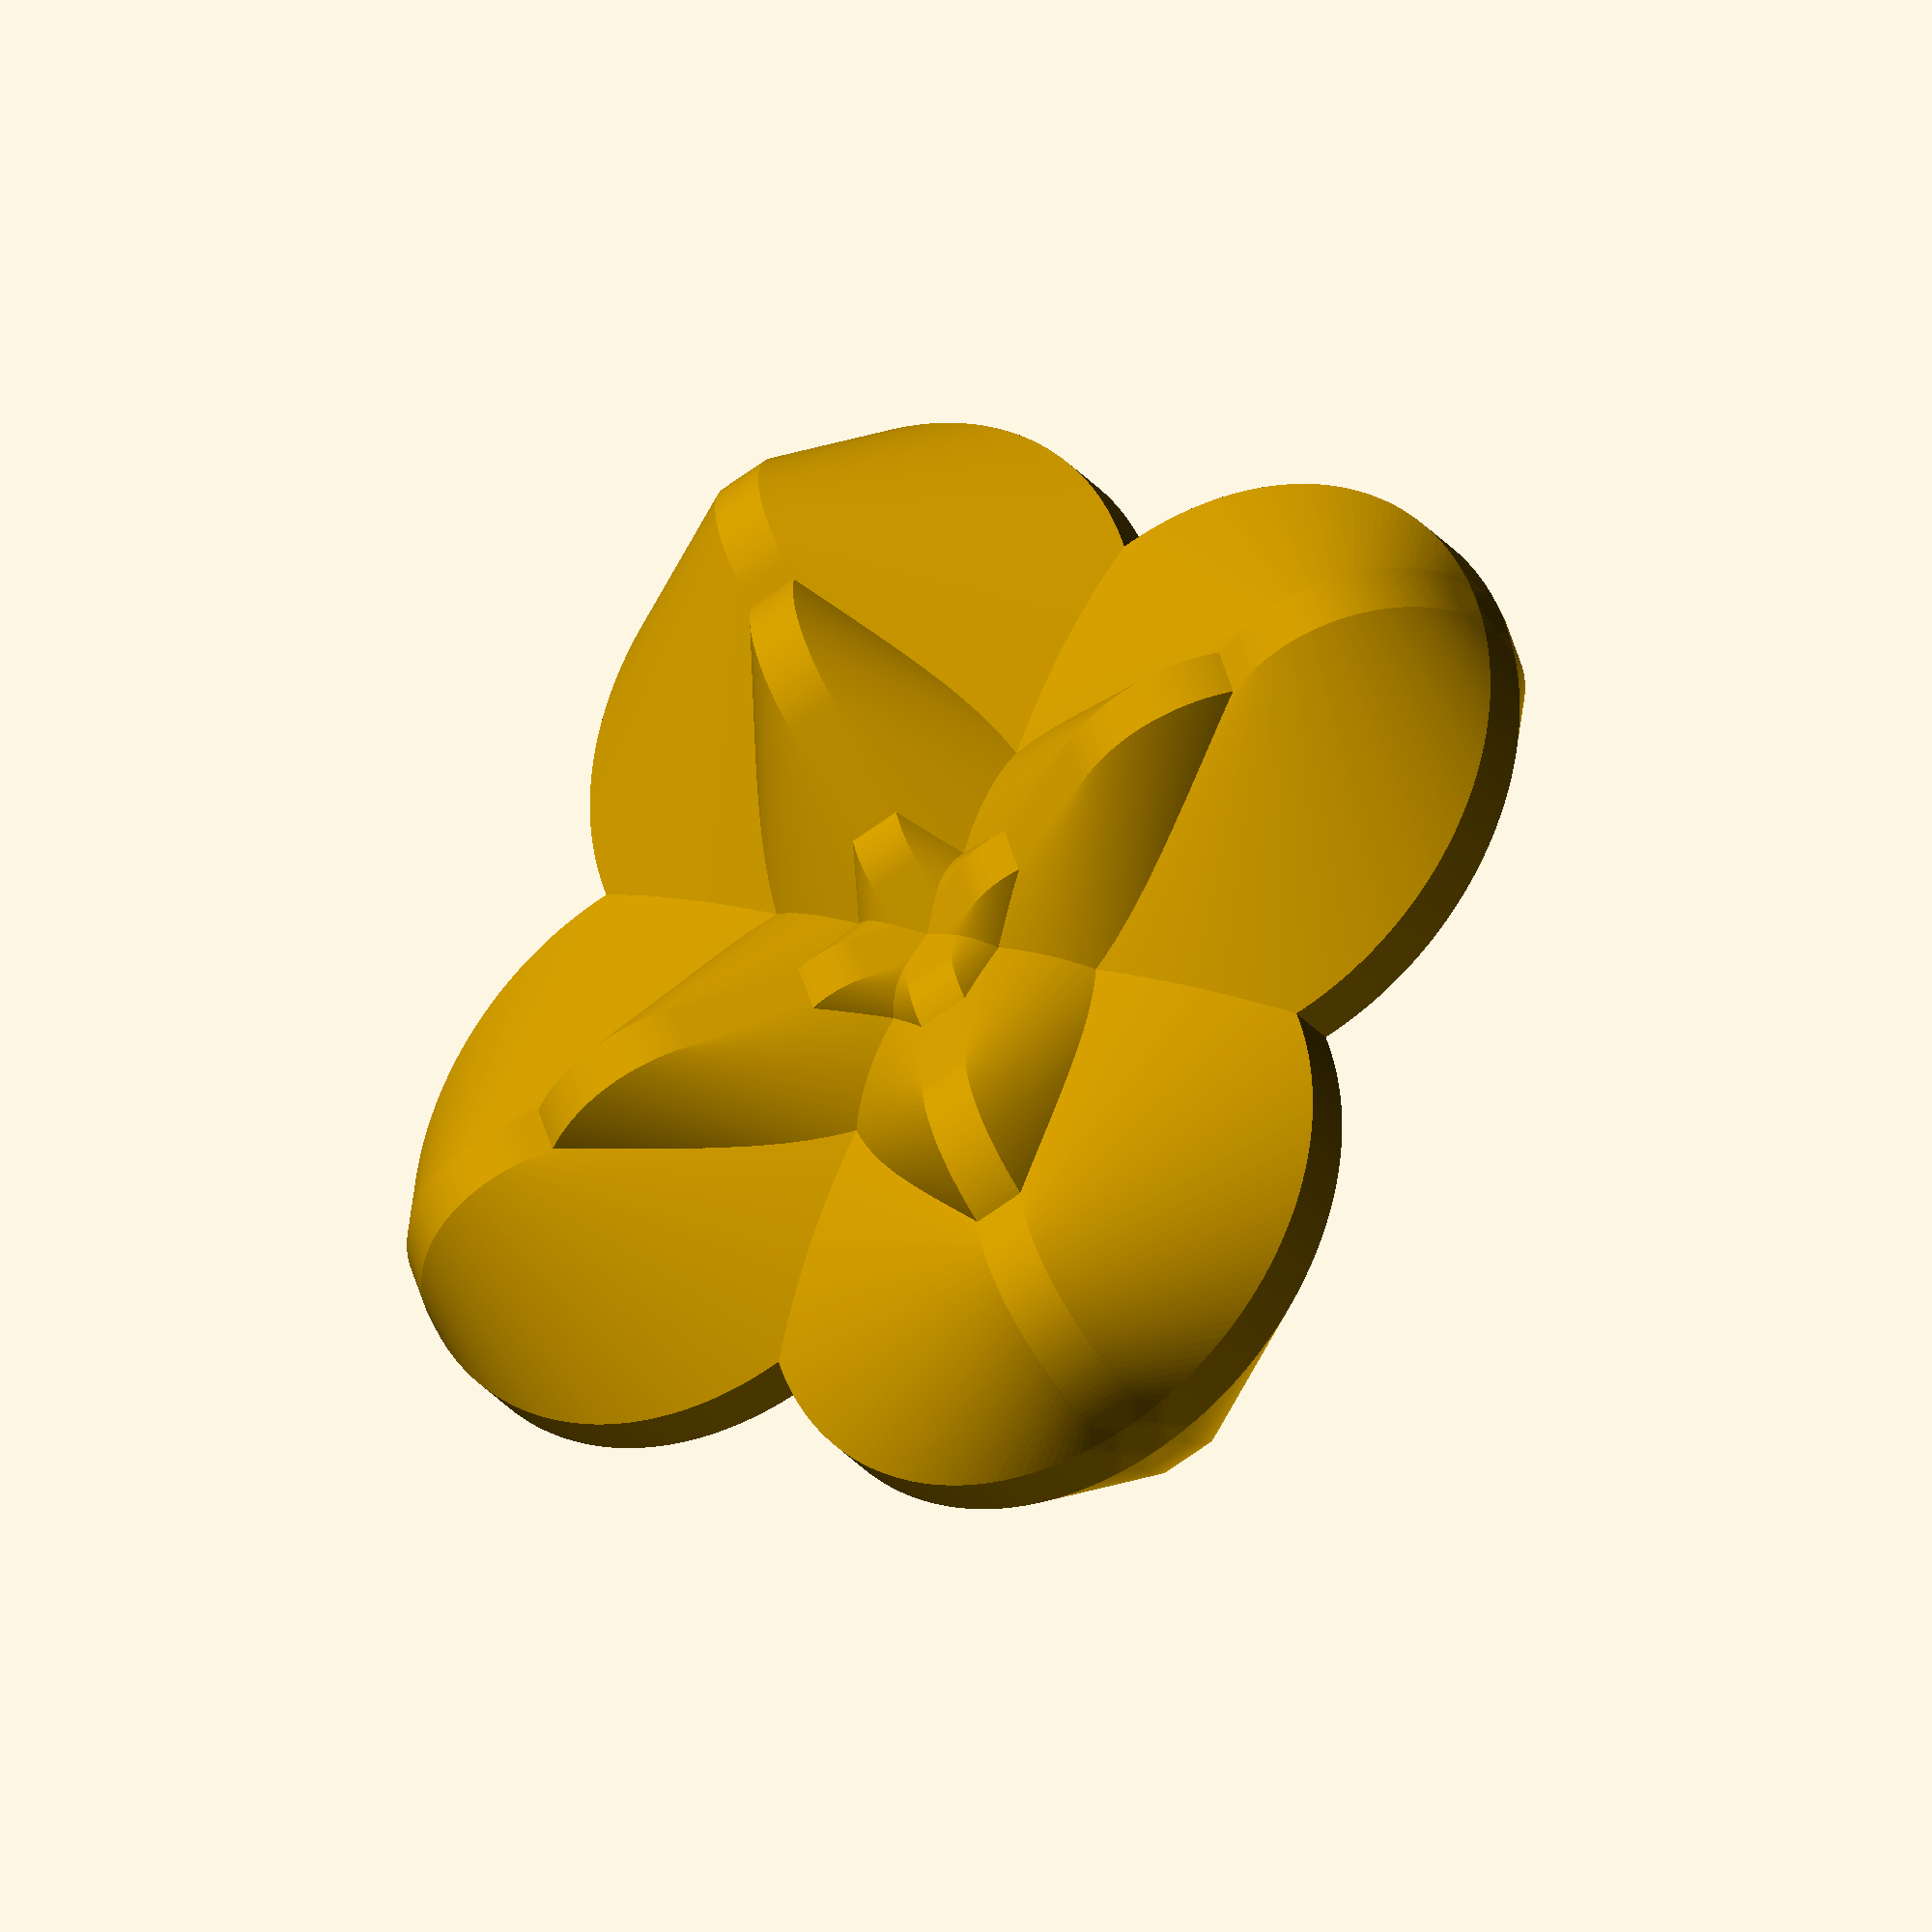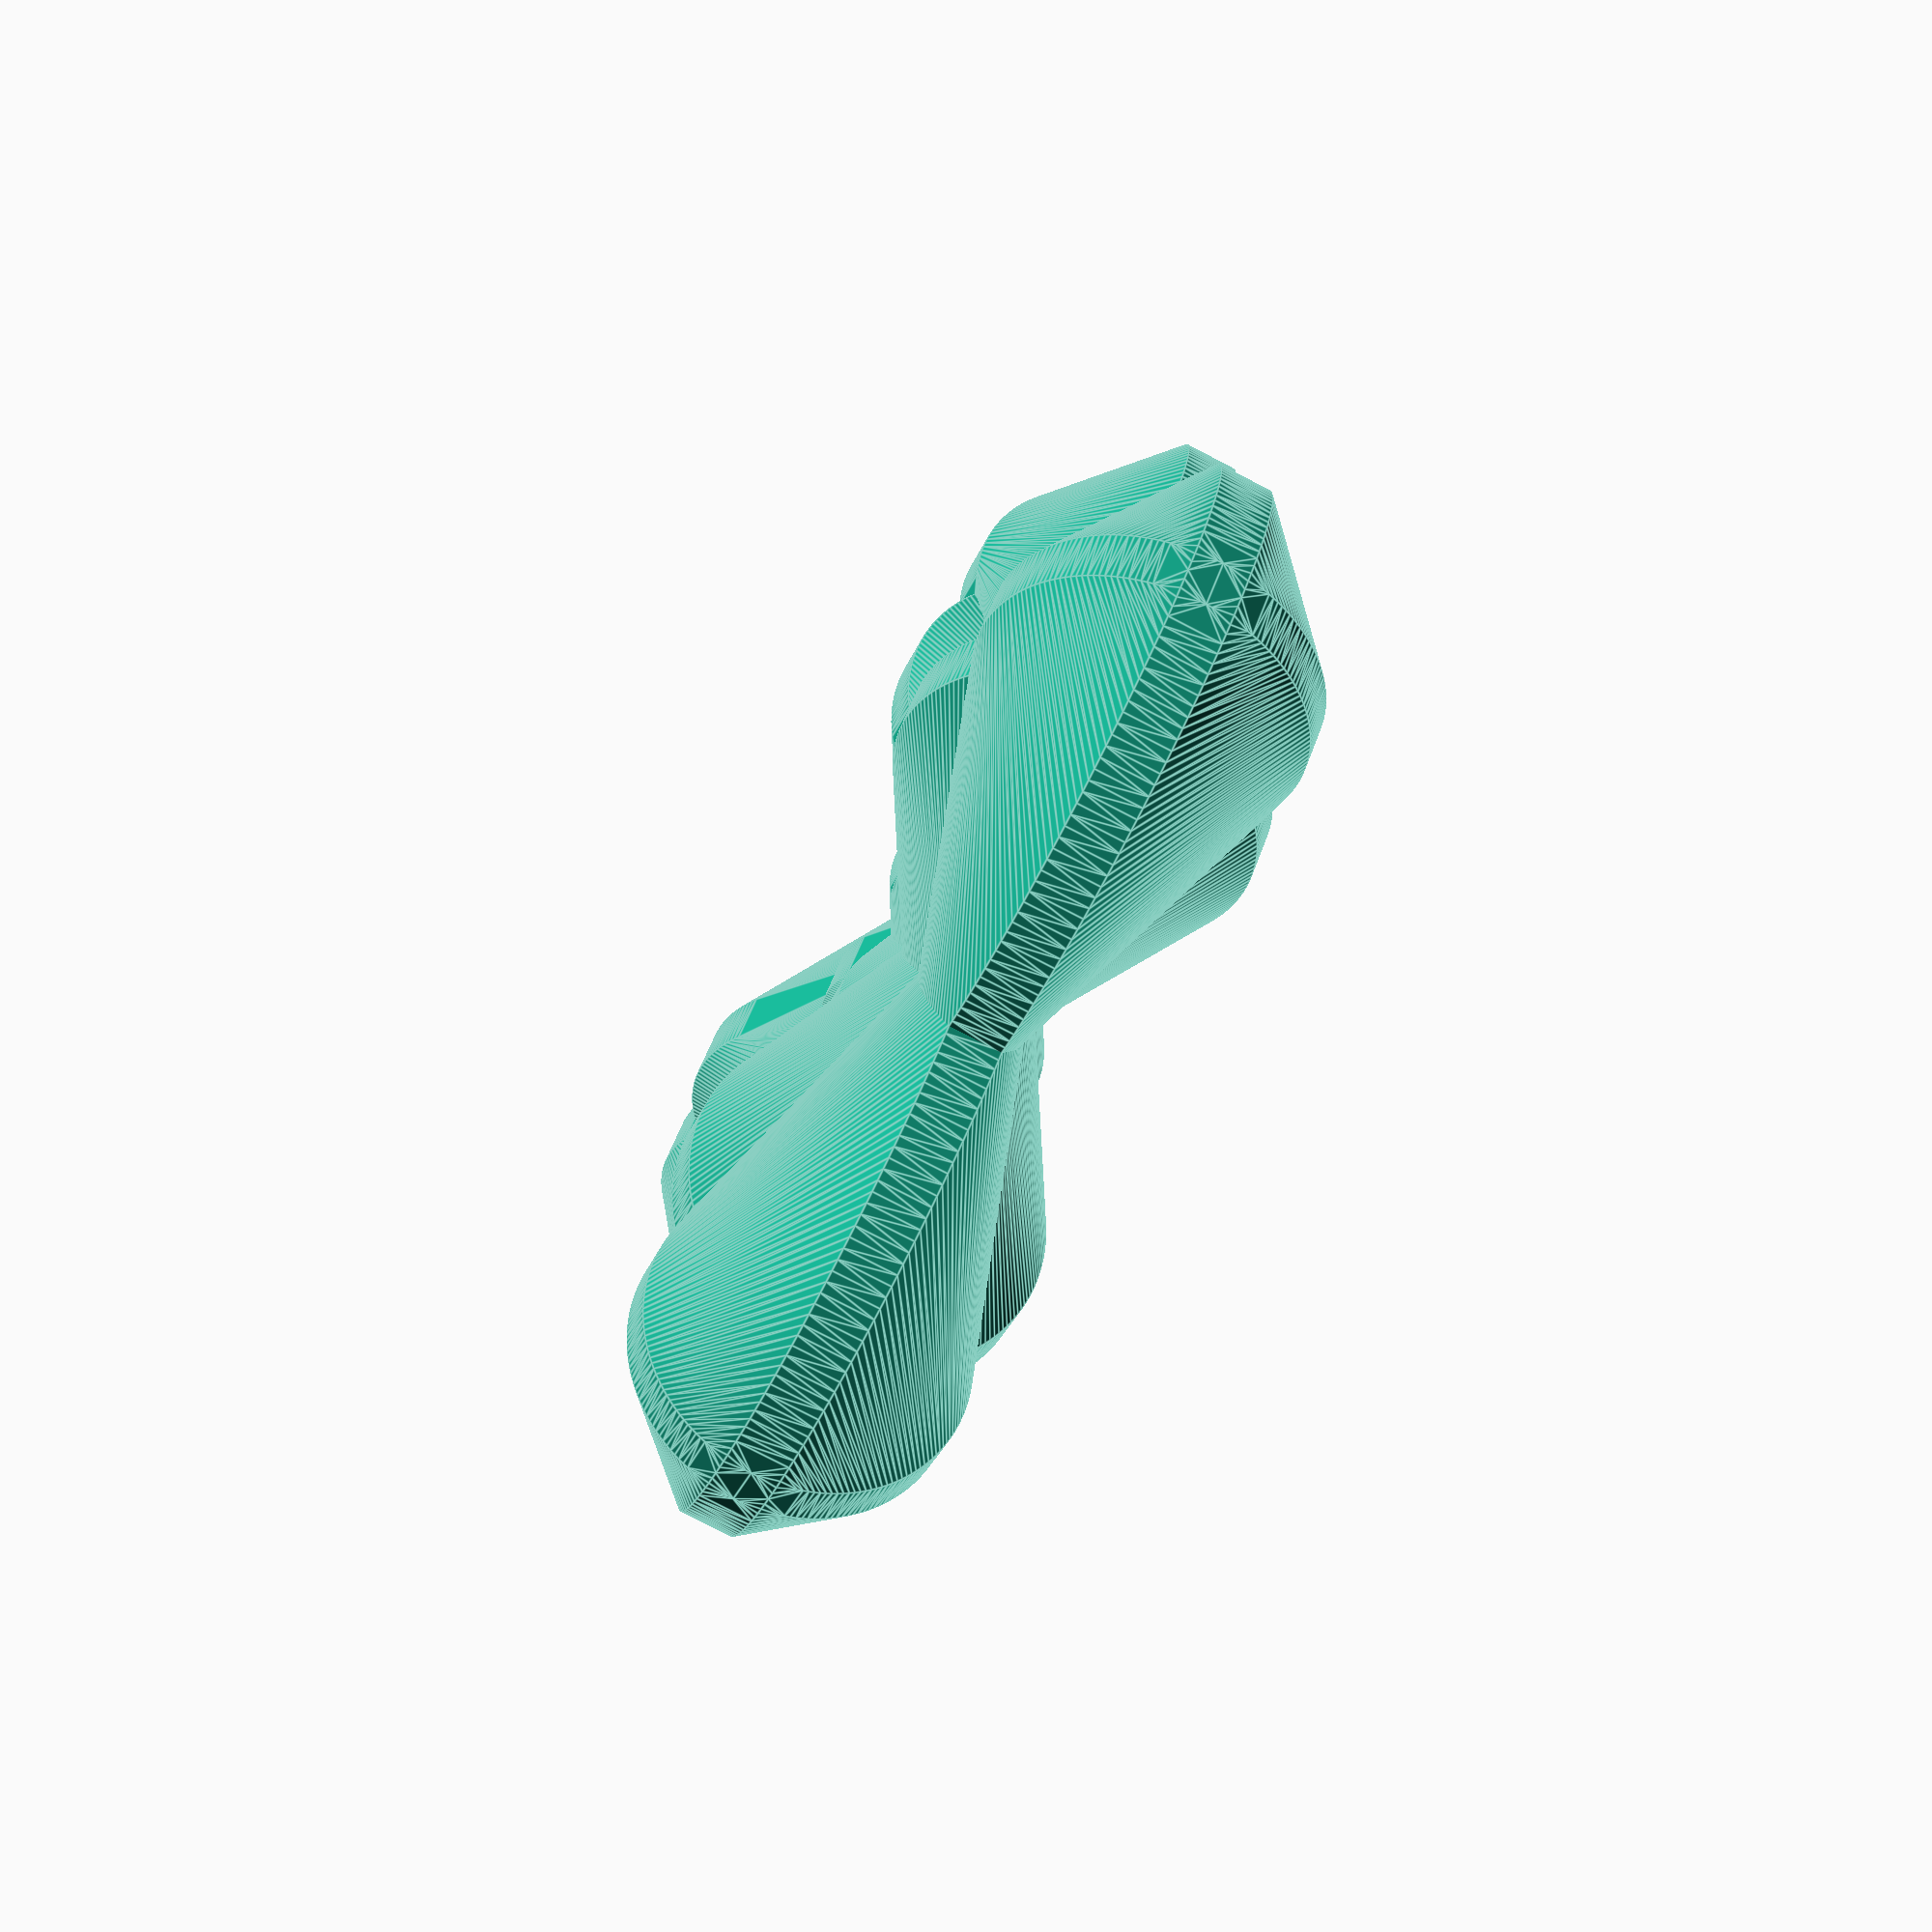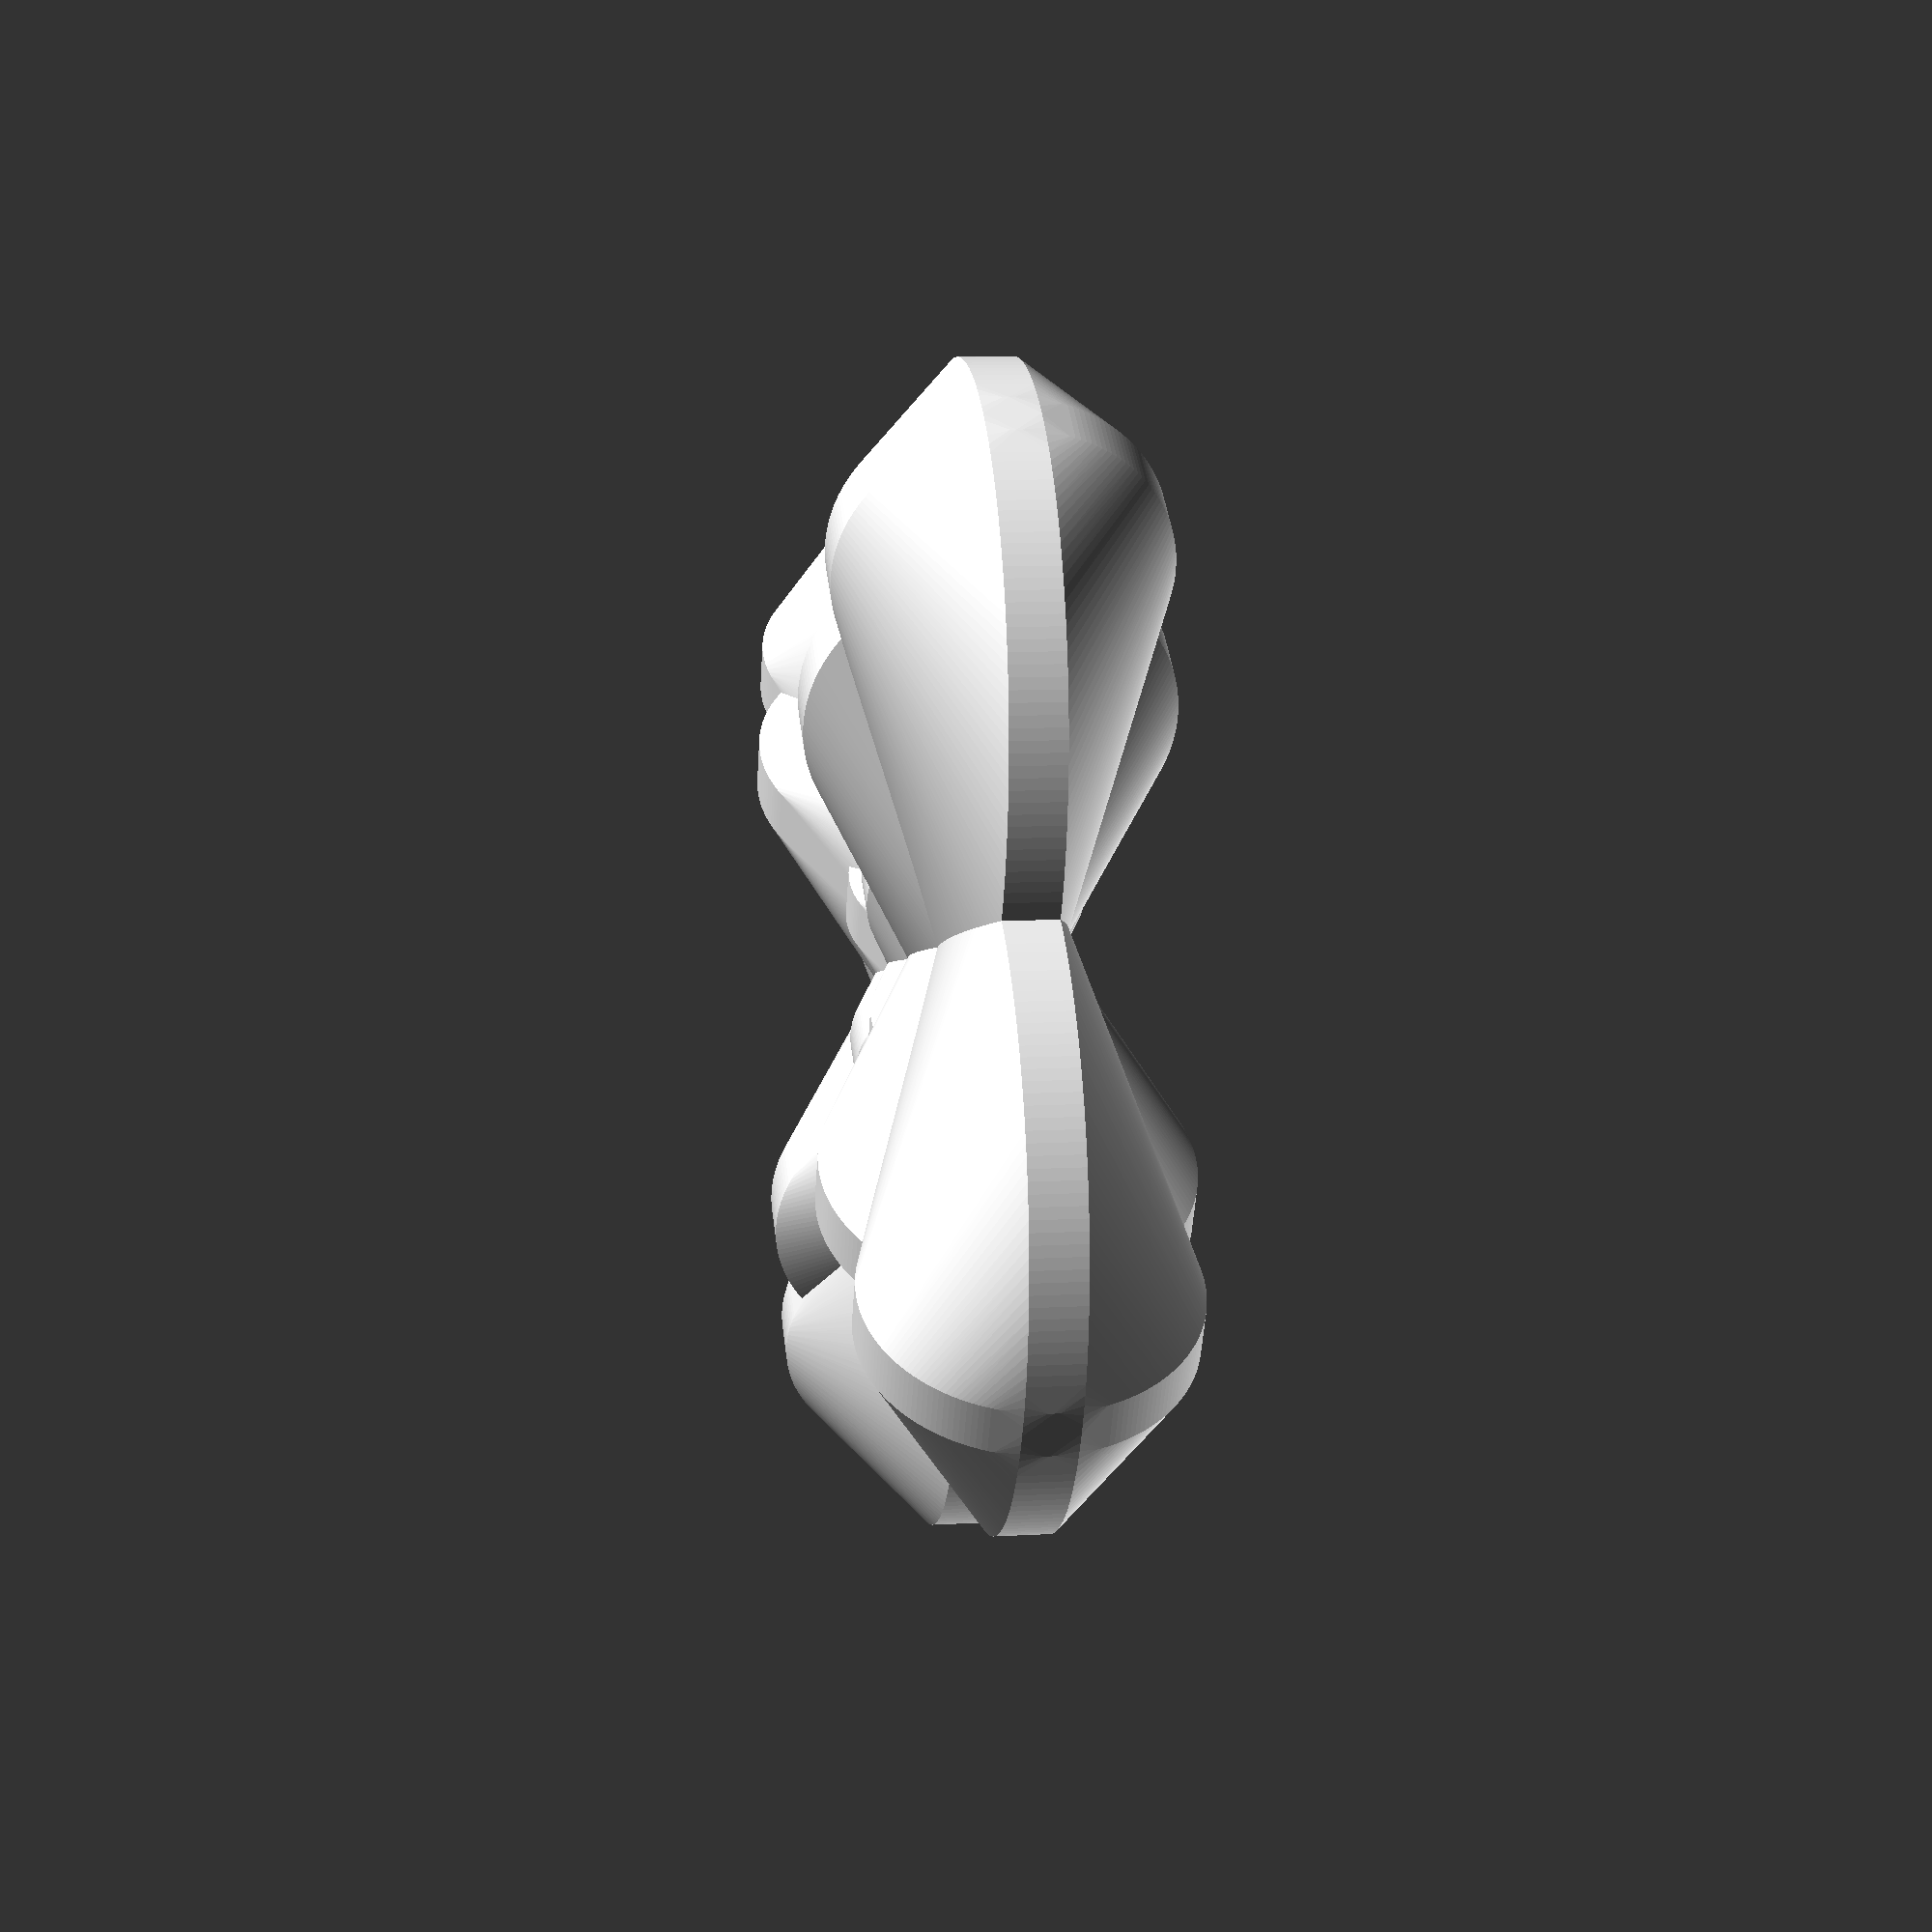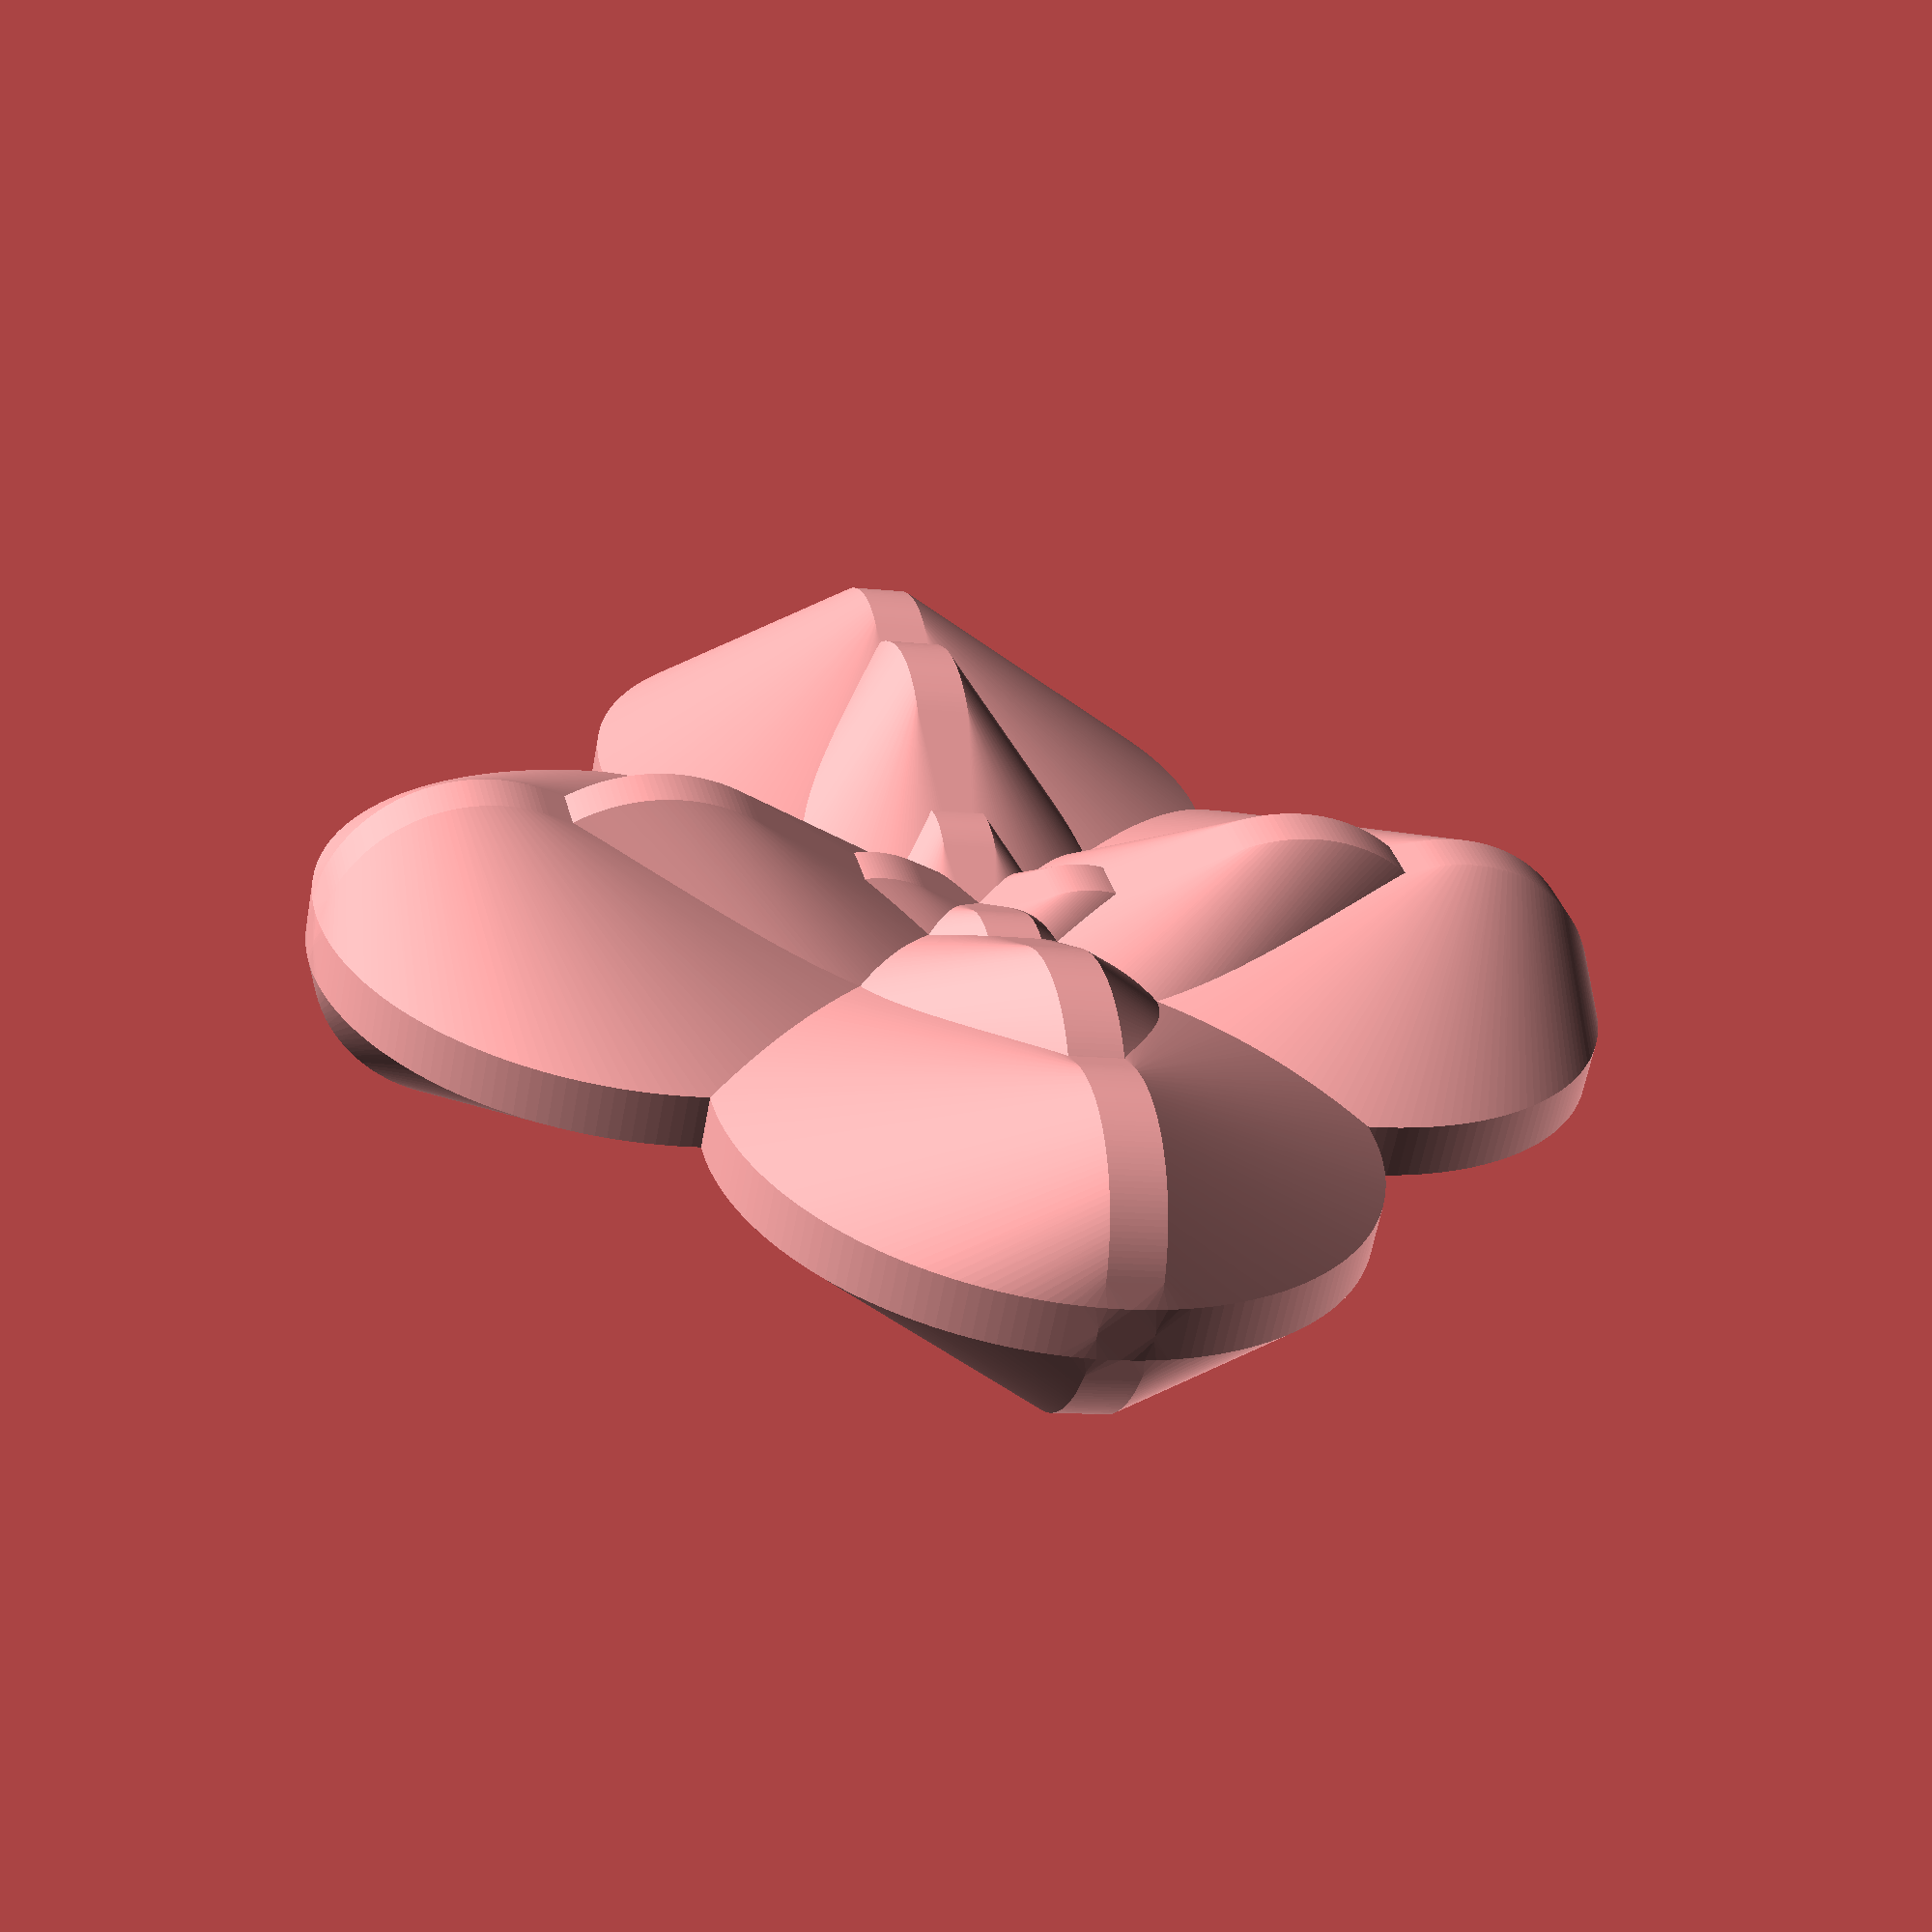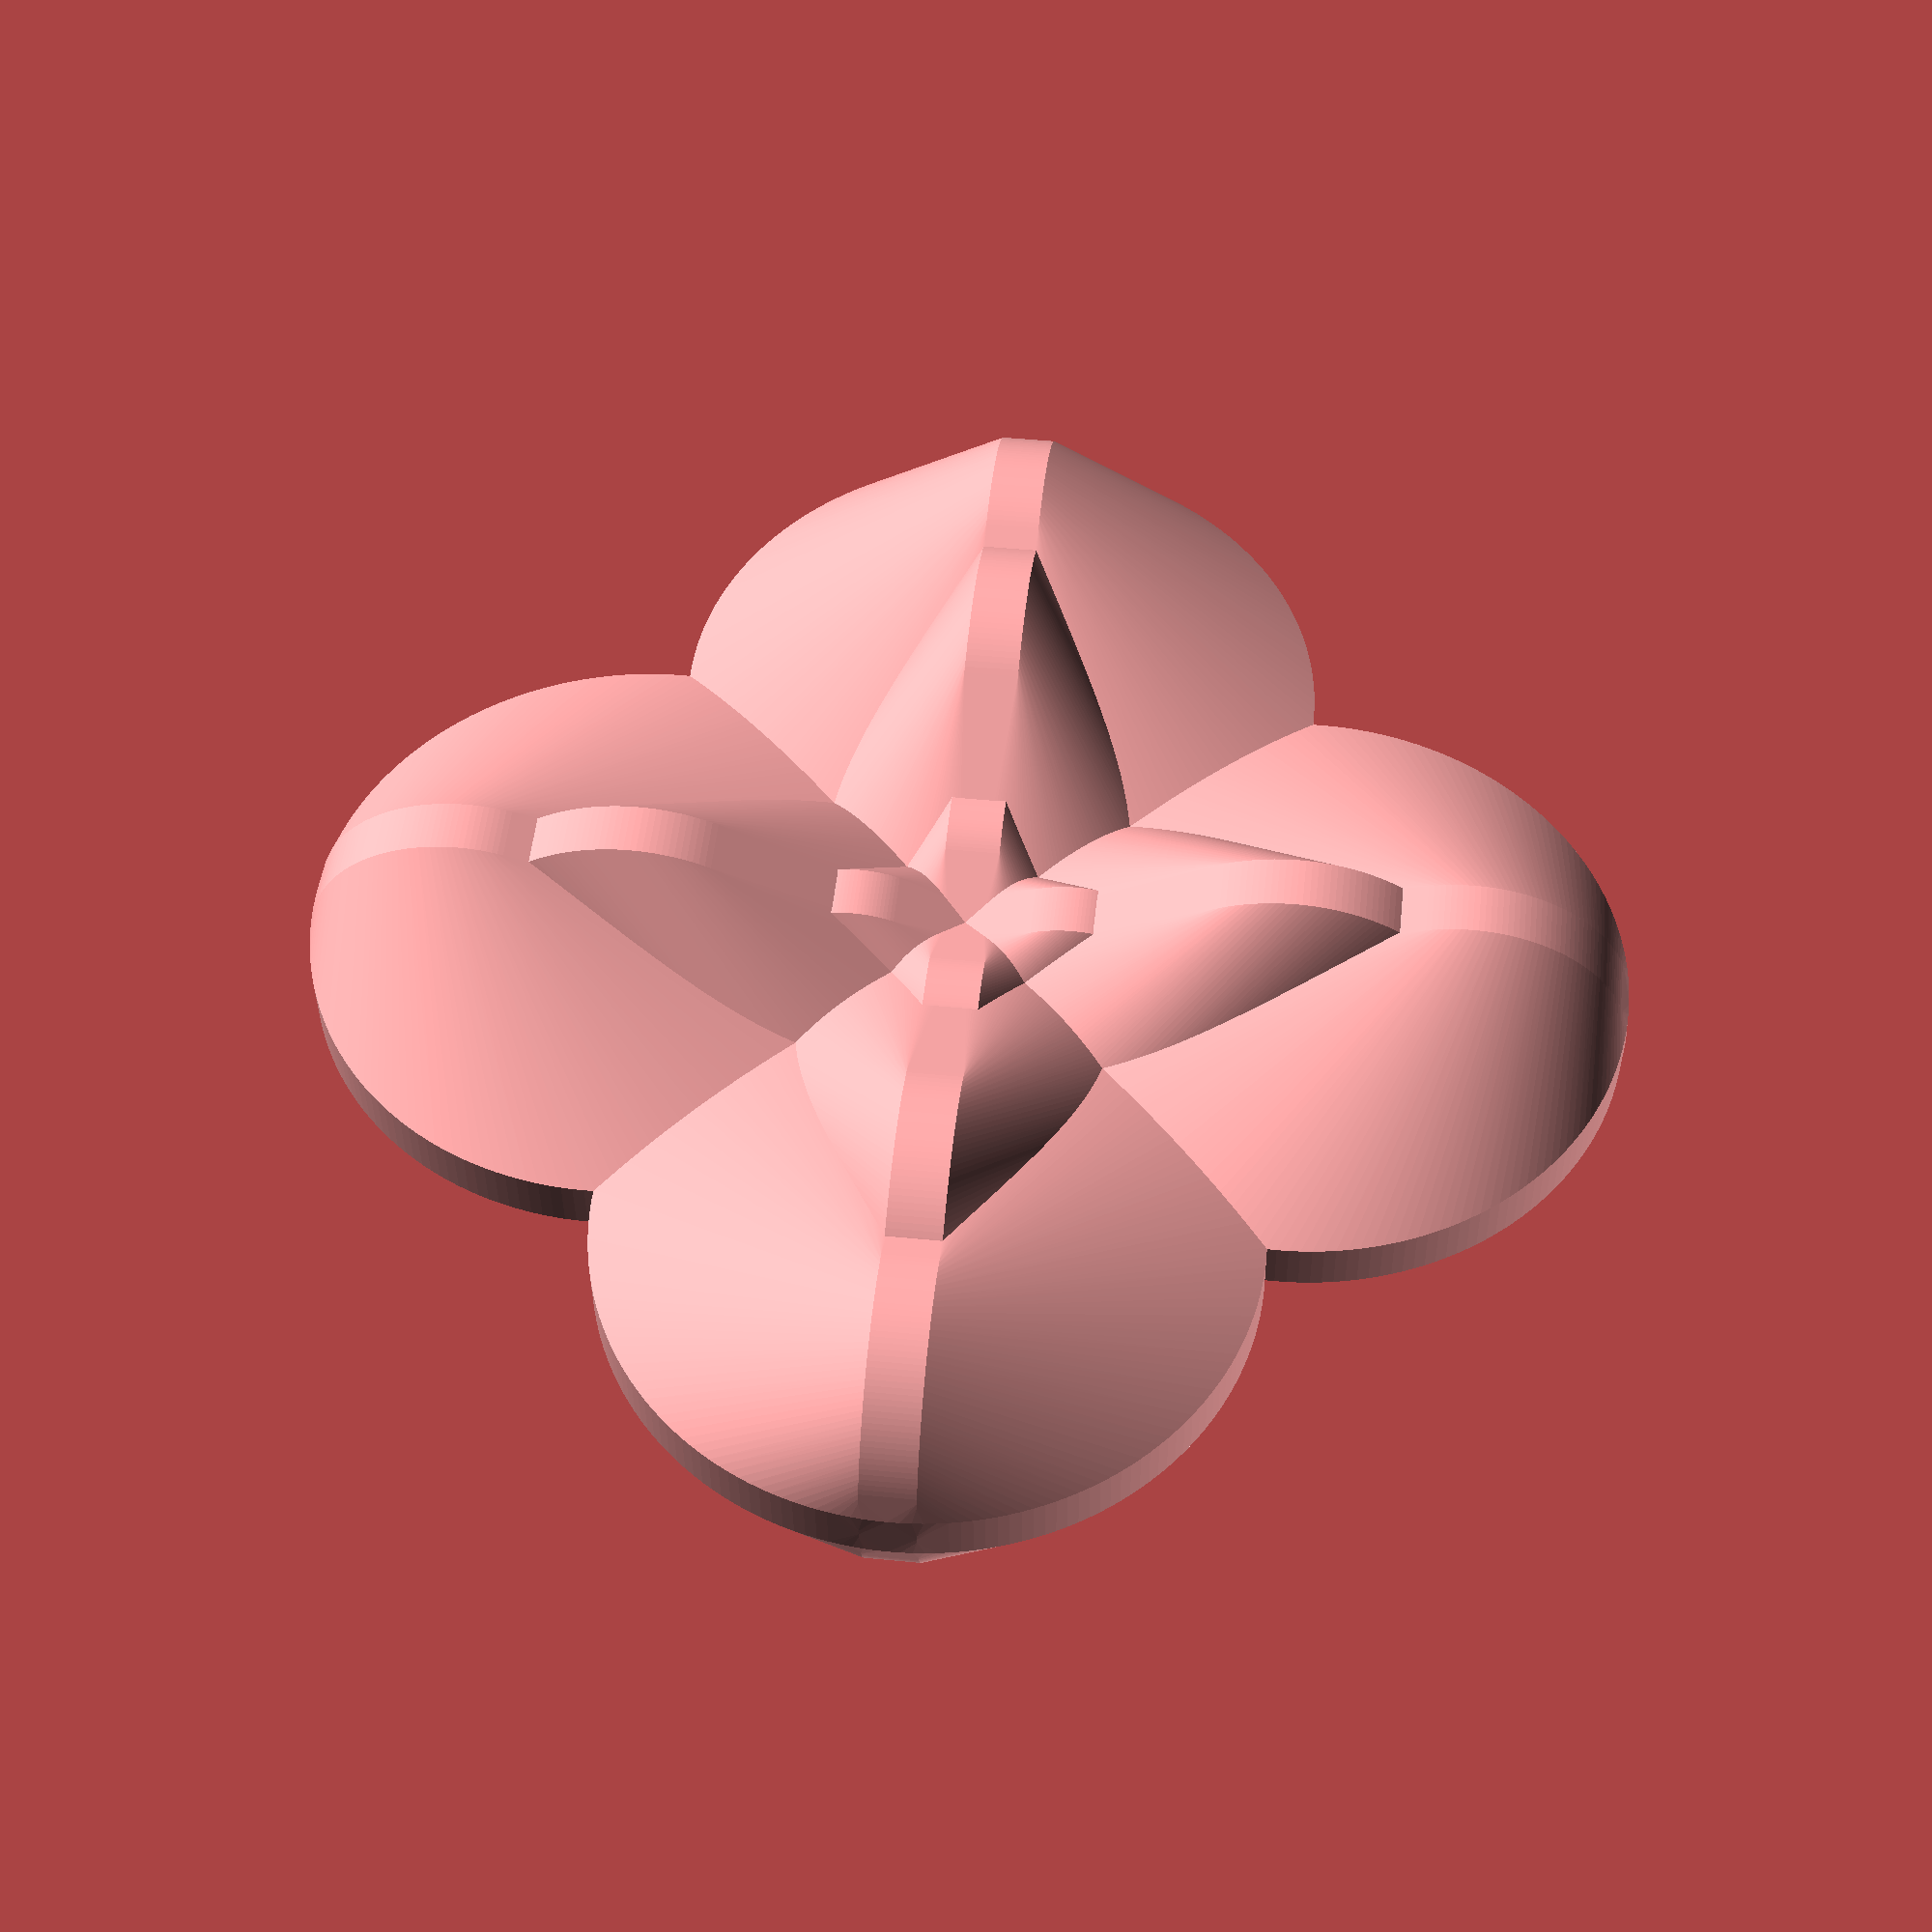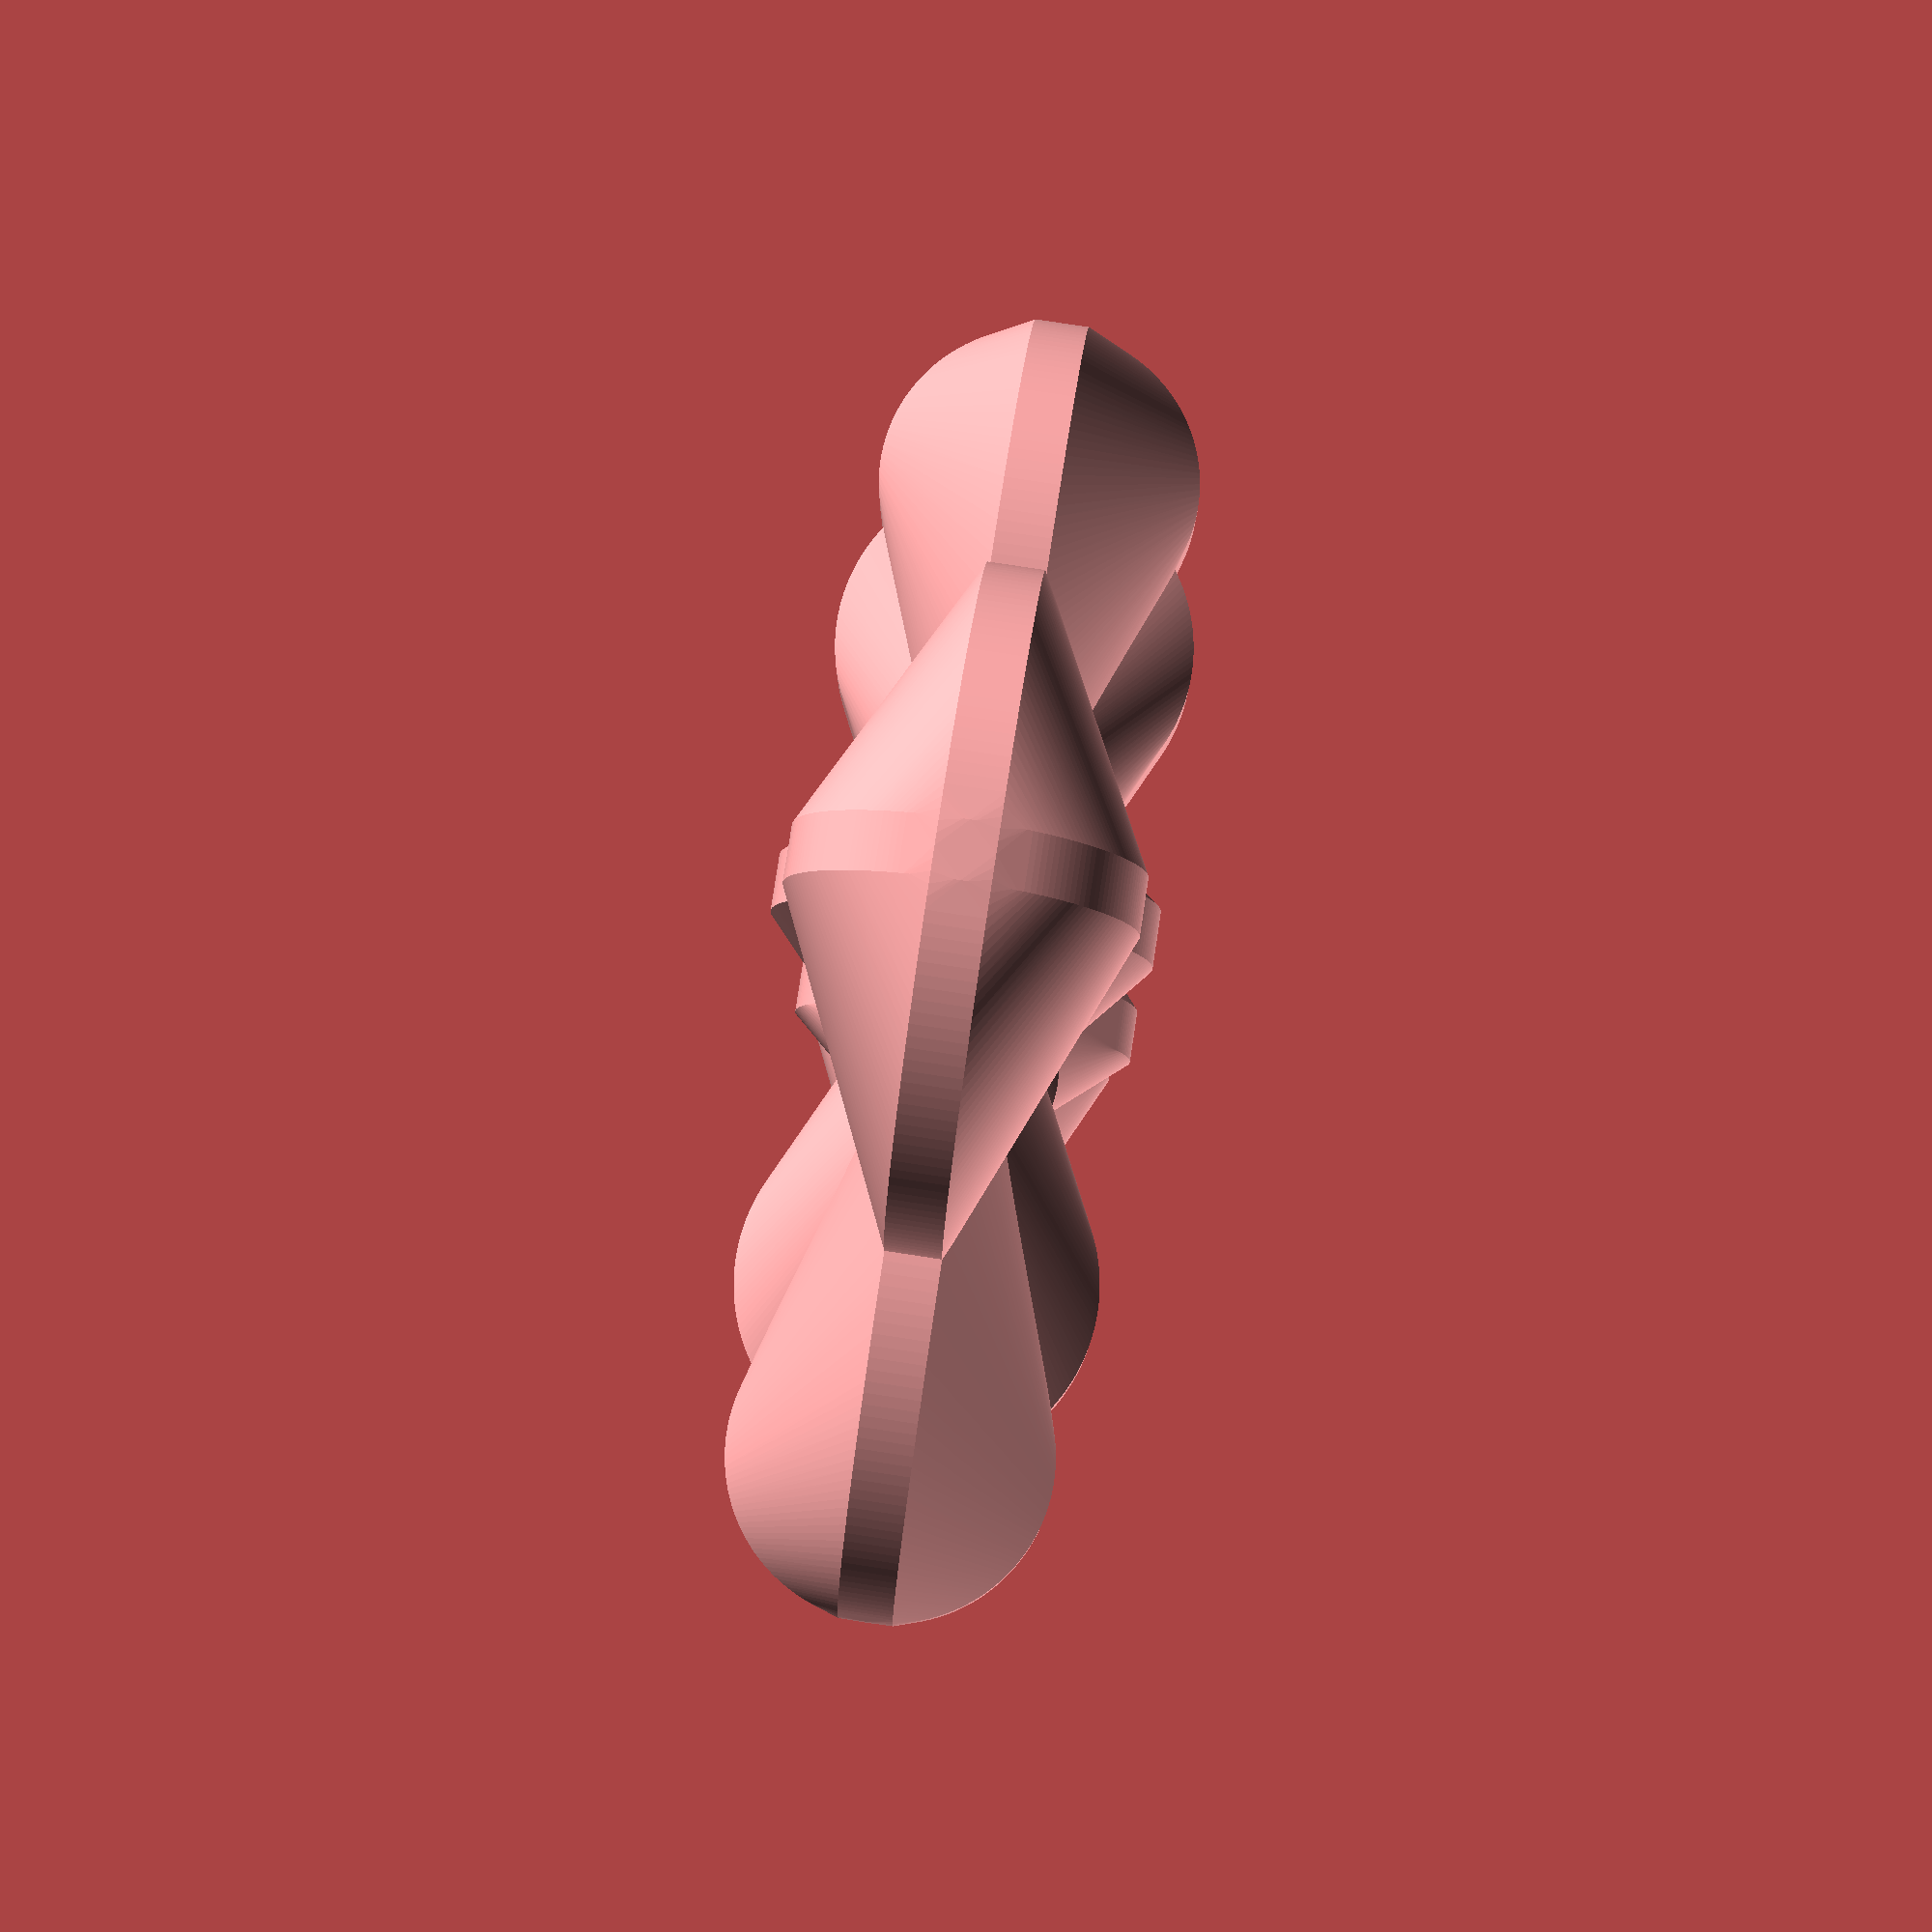
<openscad>
$fn = 180;

flower();

module flower() {
    union() {
        translate([-20,0,0])
        petal();
        translate([0,-20,0])
        rotate([0,0,90]) 
        petal();
        translate([20,0,0])
        rotate([0,180,0]) 
        petal();
        translate([0,20,0])
        rotate([0,0,-90]) 
        petal();
    }
}

module petal() {
    translate([20,0,0])
    vertical_piece(6);
    translate([12,0,0])
    vertical_piece(10);
    translate([-12,0,0])
    horizontal_piece(18);
}

module vertical_piece(radius) {
    hull() {
      cylinder(r=radius, h=3, center=true);
      translate([-radius,0,0])  
      rotate([90,0,0]) 
      cylinder(r=radius, h=3, center=true);
    }
}

module horizontal_piece(radius) {
    translate([radius*0.75,0,0])
    hull() {
      cylinder(r=radius, h=3, center=true);
      translate([-radius/2,0,0])  
      rotate([90,0,0]) 
      cylinder(r=radius/2, h=3, center=true);
    }
}
</openscad>
<views>
elev=31.5 azim=161.6 roll=32.7 proj=o view=wireframe
elev=259.6 azim=47.3 roll=297.4 proj=p view=edges
elev=169.0 azim=298.9 roll=97.7 proj=p view=wireframe
elev=61.7 azim=192.7 roll=169.6 proj=p view=solid
elev=36.6 azim=263.7 roll=180.6 proj=p view=wireframe
elev=99.1 azim=180.3 roll=81.4 proj=p view=wireframe
</views>
